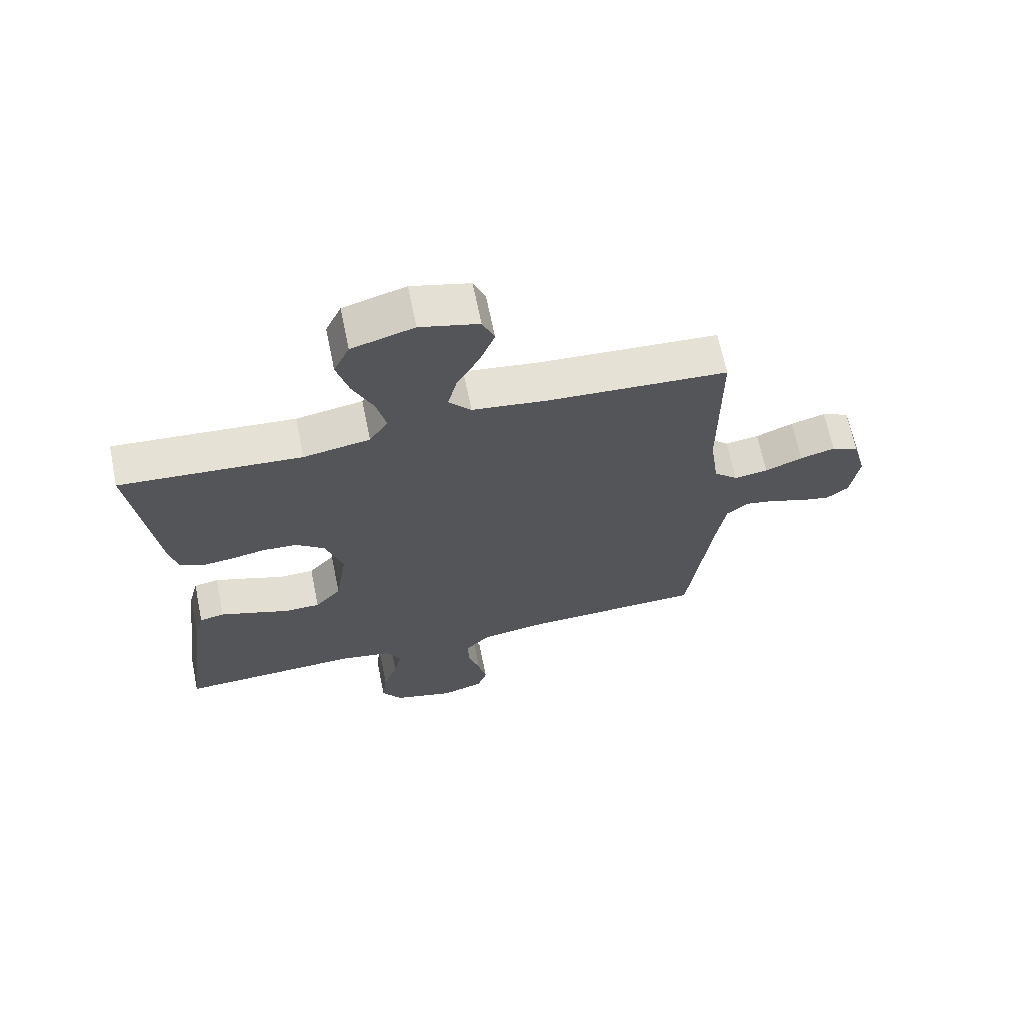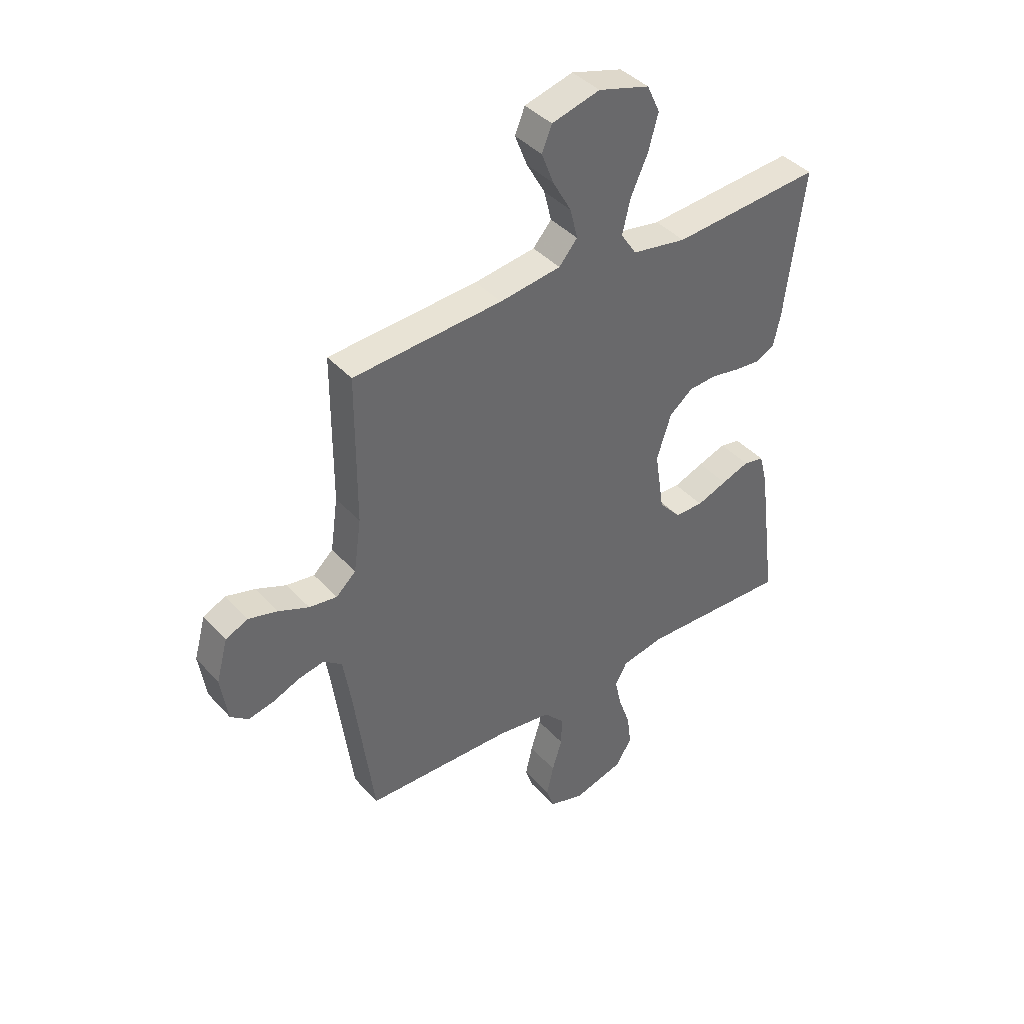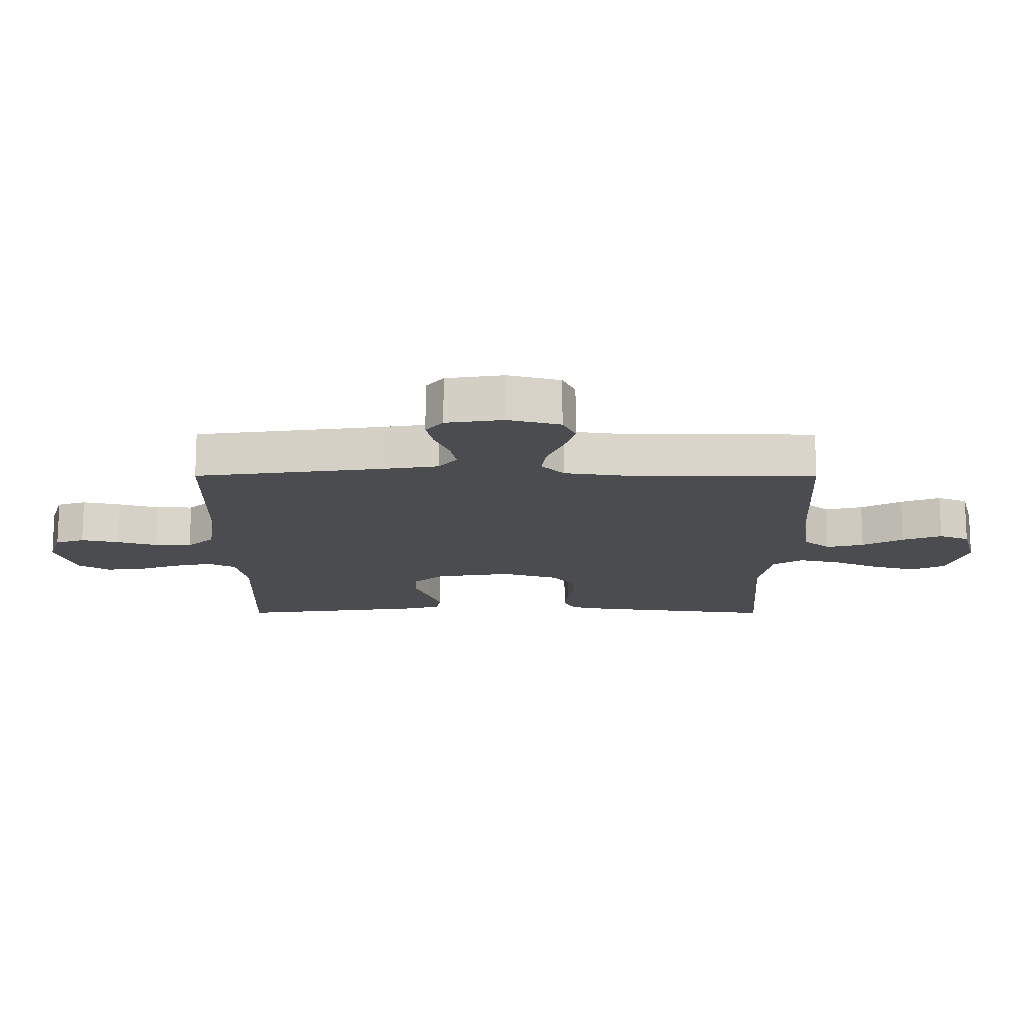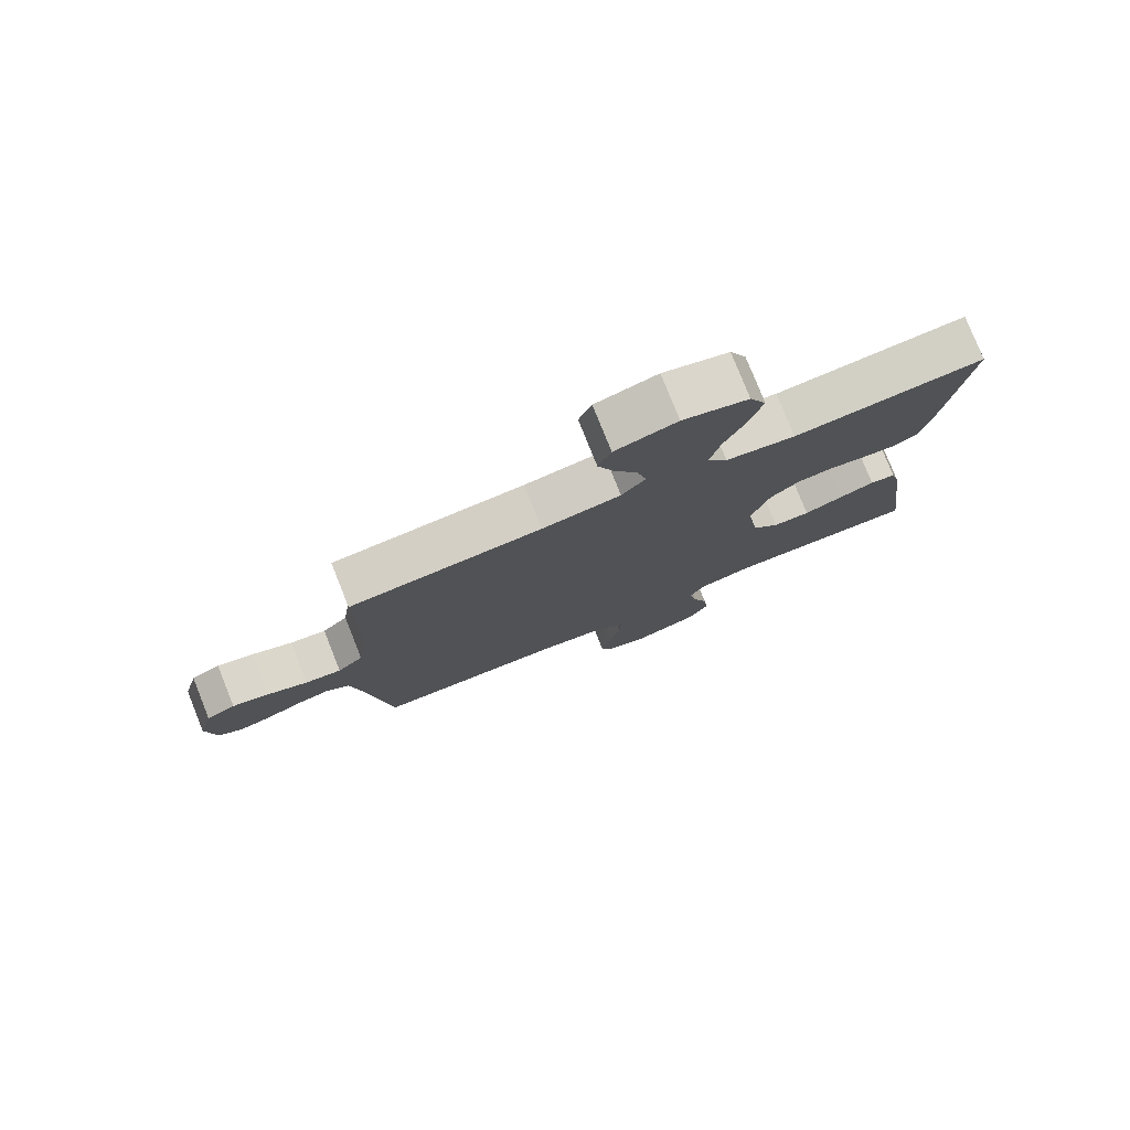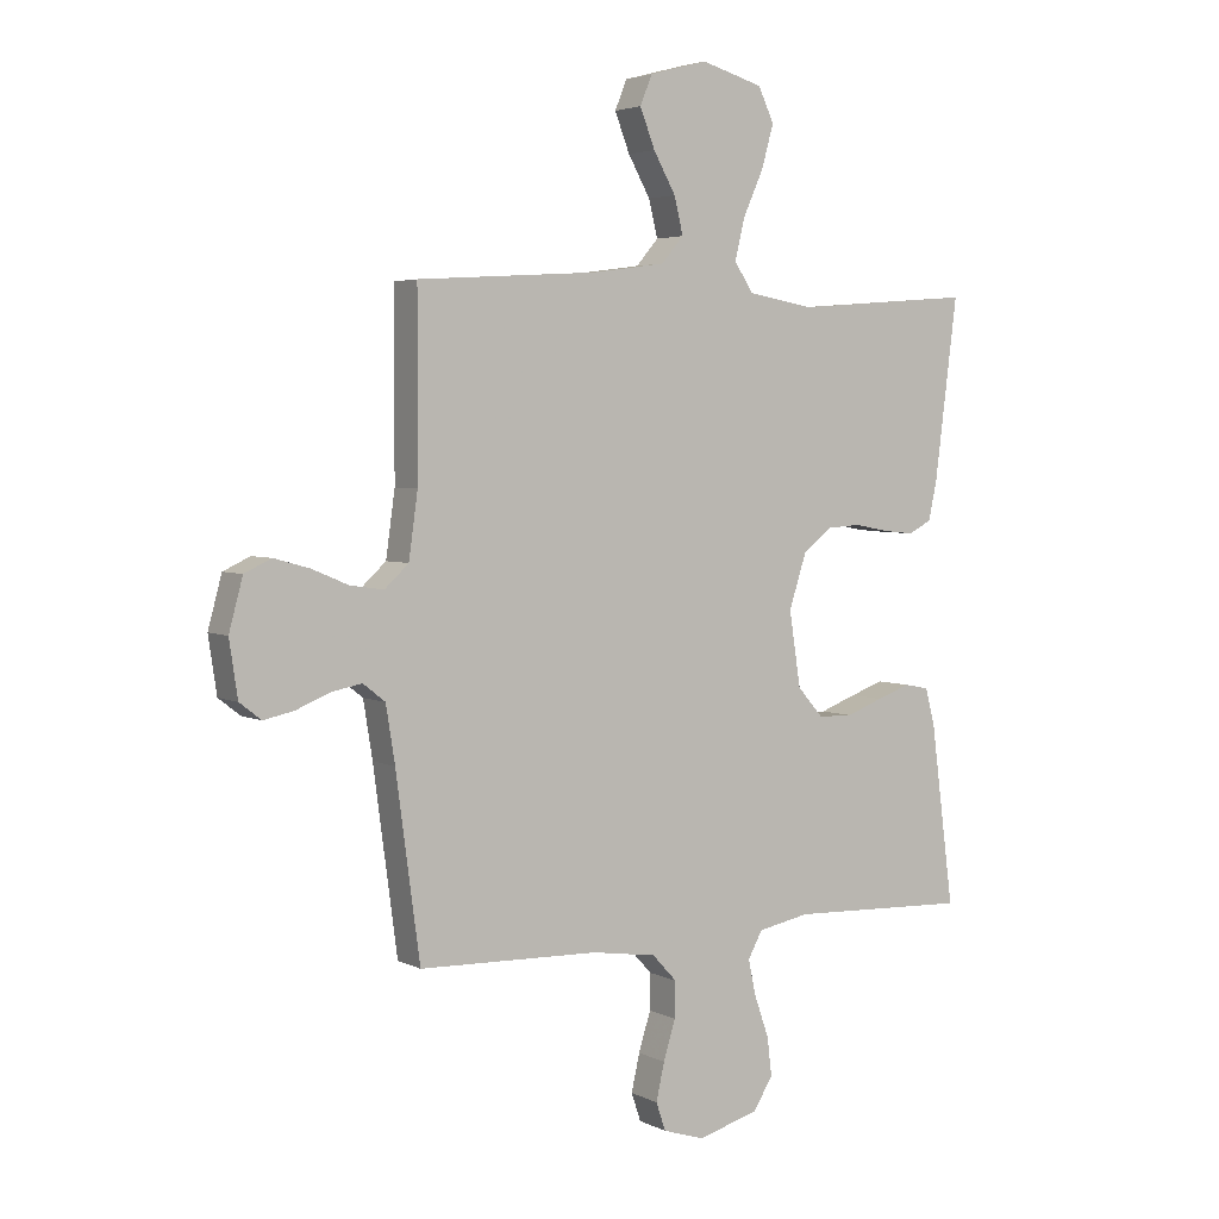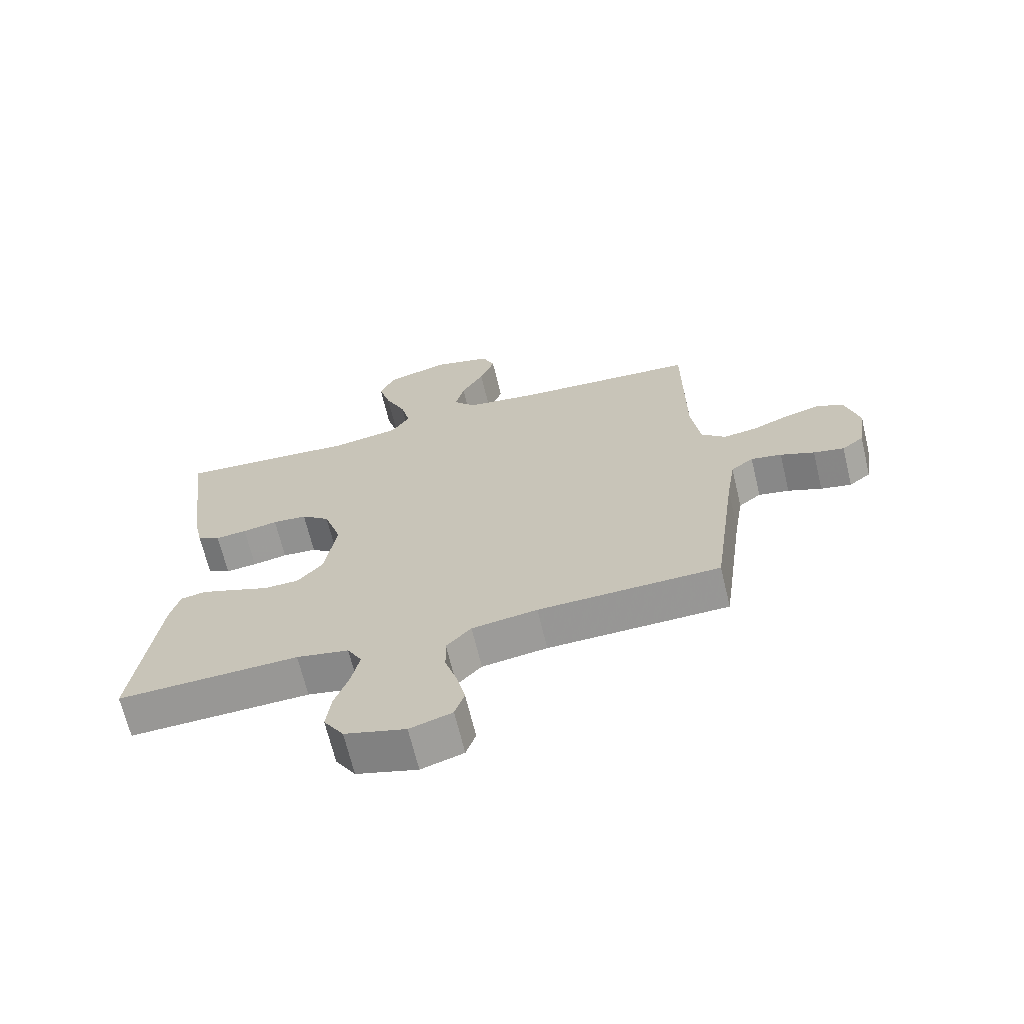
<metadata>
{"format":"obj","ext":"obj","renderer":"f3d","projection":"perspective","resolution":1024,"background":"white","views":[{"elev":66.7,"azim":168.4,"up":"+Z"},{"elev":40.7,"azim":-37.7,"up":"+Z"},{"elev":-15.2,"azim":-90.1,"up":"+Y"},{"elev":78.4,"azim":-21.8,"up":"+Z"},{"elev":3.9,"azim":-32.7,"up":"+Z"},{"elev":-67.5,"azim":-166.5,"up":"+Z"}]}
</metadata>
<code>
v 0.5 0.07 -0.5
v 0.2 0.07 -0.489
v 0.113 0.07 -0.506
v 0.089 0.07 -0.55
v 0.102 0.07 -0.61
v 0.126 0.07 -0.678
v 0.134 0.07 -0.743
v 0.101 0.07 -0.795
v 0 0.07 -0.824
v -0.07 0.07 -0.802
v -0.086 0.07 -0.755
v -0.072 0.07 -0.693
v -0.052 0.07 -0.628
v -0.051 0.07 -0.568
v -0.092 0.07 -0.524
v -0.2 0.07 -0.508
v -0.5 0.07 -0.5
v -0.54 0.07 -0.2
v -0.555 0.07 -0.106
v -0.592 0.07 -0.077
v -0.643 0.07 -0.087
v -0.699 0.07 -0.11
v -0.75 0.07 -0.121
v -0.786 0.07 -0.093
v -0.8 0.07 0
v -0.777 0.07 0.085
v -0.732 0.07 0.106
v -0.674 0.07 0.09
v -0.612 0.07 0.064
v -0.556 0.07 0.056
v -0.516 0.07 0.093
v -0.501 0.07 0.2
v -0.5 0.07 0.5
v -0.2 0.07 0.519
v -0.077 0.07 0.536
v -0.04 0.07 0.579
v -0.055 0.07 0.64
v -0.092 0.07 0.706
v -0.117 0.07 0.77
v -0.097 0.07 0.819
v 0 0.07 0.845
v 0.103 0.07 0.815
v 0.129 0.07 0.759
v 0.109 0.07 0.687
v 0.075 0.07 0.612
v 0.059 0.07 0.544
v 0.09 0.07 0.496
v 0.2 0.07 0.477
v 0.5 0.07 0.5
v 0.462 0.07 0.2
v 0.448 0.07 0.136
v 0.41 0.07 0.116
v 0.358 0.07 0.121
v 0.3 0.07 0.132
v 0.243 0.07 0.128
v 0.196 0.07 0.09
v 0.167 0.07 0
v 0.186 0.07 -0.124
v 0.229 0.07 -0.173
v 0.287 0.07 -0.174
v 0.348 0.07 -0.151
v 0.404 0.07 -0.131
v 0.445 0.07 -0.139
v 0.461 0.07 -0.2
v 0.5 0 -0.5
v 0.2 0 -0.489
v 0.113 0 -0.506
v 0.089 0 -0.55
v 0.102 0 -0.61
v 0.126 0 -0.678
v 0.134 0 -0.743
v 0.101 0 -0.795
v 0 0 -0.824
v -0.07 0 -0.802
v -0.086 0 -0.755
v -0.072 0 -0.693
v -0.052 0 -0.628
v -0.051 0 -0.568
v -0.092 0 -0.524
v -0.2 0 -0.508
v -0.5 0 -0.5
v -0.54 0 -0.2
v -0.555 0 -0.106
v -0.592 0 -0.077
v -0.643 0 -0.087
v -0.699 0 -0.11
v -0.75 0 -0.121
v -0.786 0 -0.093
v -0.8 0 0
v -0.777 0 0.085
v -0.732 0 0.106
v -0.674 0 0.09
v -0.612 0 0.064
v -0.556 0 0.056
v -0.516 0 0.093
v -0.501 0 0.2
v -0.5 0 0.5
v -0.2 0 0.519
v -0.077 0 0.536
v -0.04 0 0.579
v -0.055 0 0.64
v -0.092 0 0.706
v -0.117 0 0.77
v -0.097 0 0.819
v 0 0 0.845
v 0.103 0 0.815
v 0.129 0 0.759
v 0.109 0 0.687
v 0.075 0 0.612
v 0.059 0 0.544
v 0.09 0 0.496
v 0.2 0 0.477
v 0.5 0 0.5
v 0.462 0 0.2
v 0.448 0 0.136
v 0.41 0 0.116
v 0.358 0 0.121
v 0.3 0 0.132
v 0.243 0 0.128
v 0.196 0 0.09
v 0.167 0 0
v 0.186 0 -0.124
v 0.229 0 -0.173
v 0.287 0 -0.174
v 0.348 0 -0.151
v 0.404 0 -0.131
v 0.445 0 -0.139
v 0.461 0 -0.2
f 63 64 1 2
f 60 61 62 63
f 60 63 2 3
f 59 60 3 4
f 58 59 4
f 57 58 4
f 51 52 53 54
f 49 50 51 54
f 48 49 54 55
f 47 48 55 56
f 42 43 44 45
f 42 45 46
f 41 42 46
f 40 41 46
f 37 38 39 40
f 36 37 40 46
f 35 36 46 47
f 32 33 34
f 31 32 34 35
f 26 27 28 29
f 26 29 30
f 25 26 30
f 24 25 30
f 21 22 23 24
f 20 21 24 30
f 19 20 30 31
f 16 17 18
f 15 16 18 19
f 10 11 12 13
f 8 9 10 13
f 8 13 14
f 5 6 7 8
f 4 5 8 14
f 57 4 14 15
f 35 47 56 57
f 31 35 57
f 15 19 31 57
f 66 65 128 127
f 127 126 125 124
f 67 66 127 124
f 68 67 124 123
f 68 123 122
f 68 122 121
f 118 117 116 115
f 118 115 114 113
f 119 118 113 112
f 120 119 112 111
f 109 108 107 106
f 110 109 106
f 110 106 105
f 110 105 104
f 104 103 102 101
f 110 104 101 100
f 111 110 100 99
f 98 97 96
f 99 98 96 95
f 93 92 91 90
f 94 93 90
f 94 90 89
f 94 89 88
f 88 87 86 85
f 94 88 85 84
f 95 94 84 83
f 82 81 80
f 83 82 80 79
f 77 76 75 74
f 77 74 73 72
f 78 77 72
f 72 71 70 69
f 78 72 69 68
f 79 78 68 121
f 121 120 111 99
f 121 99 95
f 121 95 83 79
f 1 65 66 2
f 2 66 67 3
f 3 67 68 4
f 4 68 69 5
f 5 69 70 6
f 6 70 71 7
f 7 71 72 8
f 8 72 73 9
f 9 73 74 10
f 10 74 75 11
f 11 75 76 12
f 12 76 77 13
f 13 77 78 14
f 14 78 79 15
f 15 79 80 16
f 16 80 81 17
f 17 81 82 18
f 18 82 83 19
f 19 83 84 20
f 20 84 85 21
f 21 85 86 22
f 22 86 87 23
f 23 87 88 24
f 24 88 89 25
f 25 89 90 26
f 26 90 91 27
f 27 91 92 28
f 28 92 93 29
f 29 93 94 30
f 30 94 95 31
f 31 95 96 32
f 32 96 97 33
f 33 97 98 34
f 34 98 99 35
f 35 99 100 36
f 36 100 101 37
f 37 101 102 38
f 38 102 103 39
f 39 103 104 40
f 40 104 105 41
f 41 105 106 42
f 42 106 107 43
f 43 107 108 44
f 44 108 109 45
f 45 109 110 46
f 46 110 111 47
f 47 111 112 48
f 48 112 113 49
f 49 113 114 50
f 50 114 115 51
f 51 115 116 52
f 52 116 117 53
f 53 117 118 54
f 54 118 119 55
f 55 119 120 56
f 56 120 121 57
f 57 121 122 58
f 58 122 123 59
f 59 123 124 60
f 60 124 125 61
f 61 125 126 62
f 62 126 127 63
f 63 127 128 64
f 64 128 65 1

</code>
